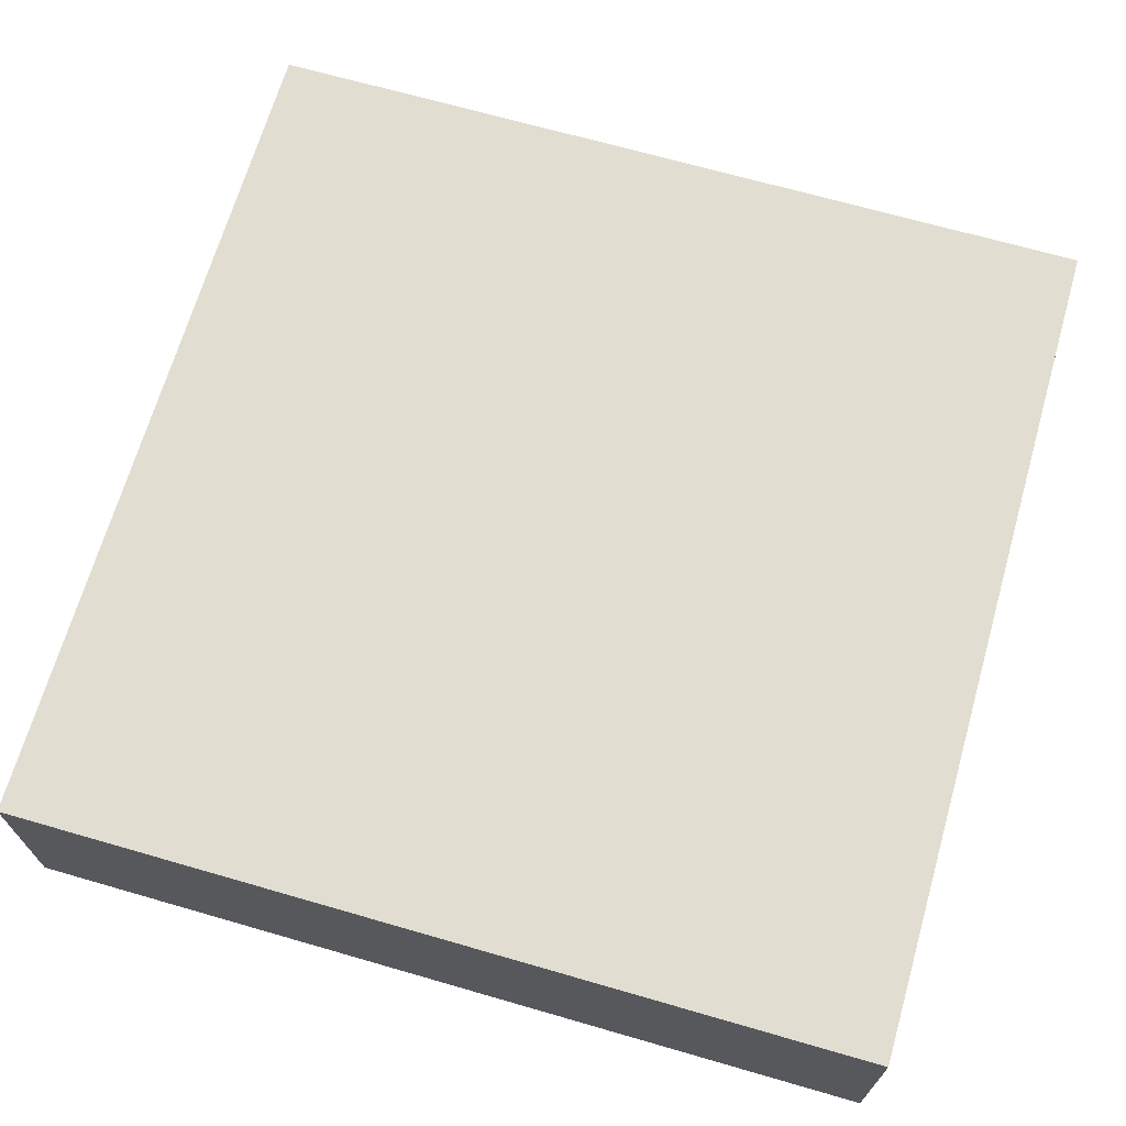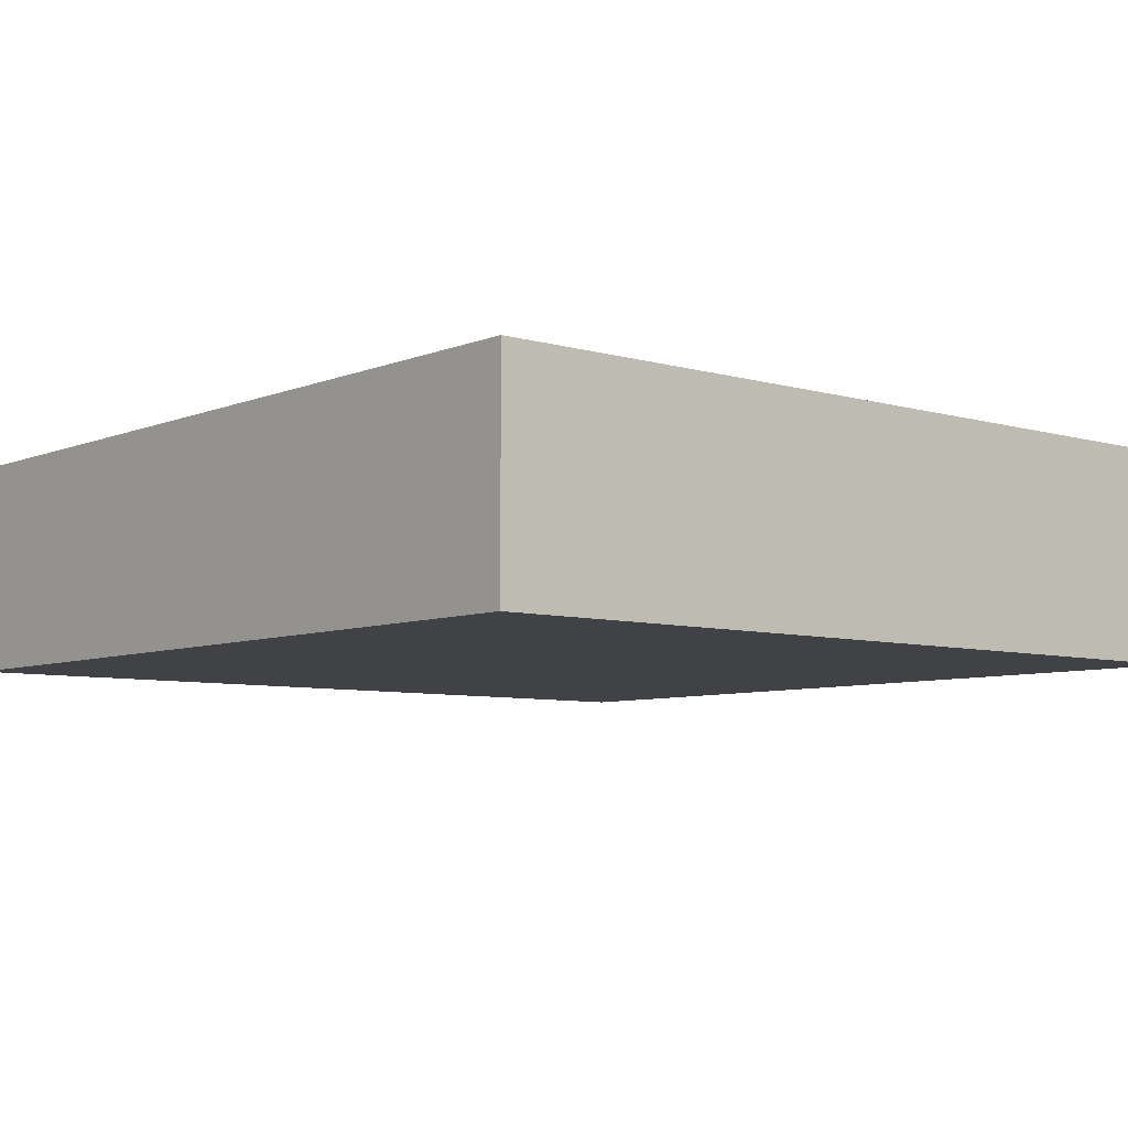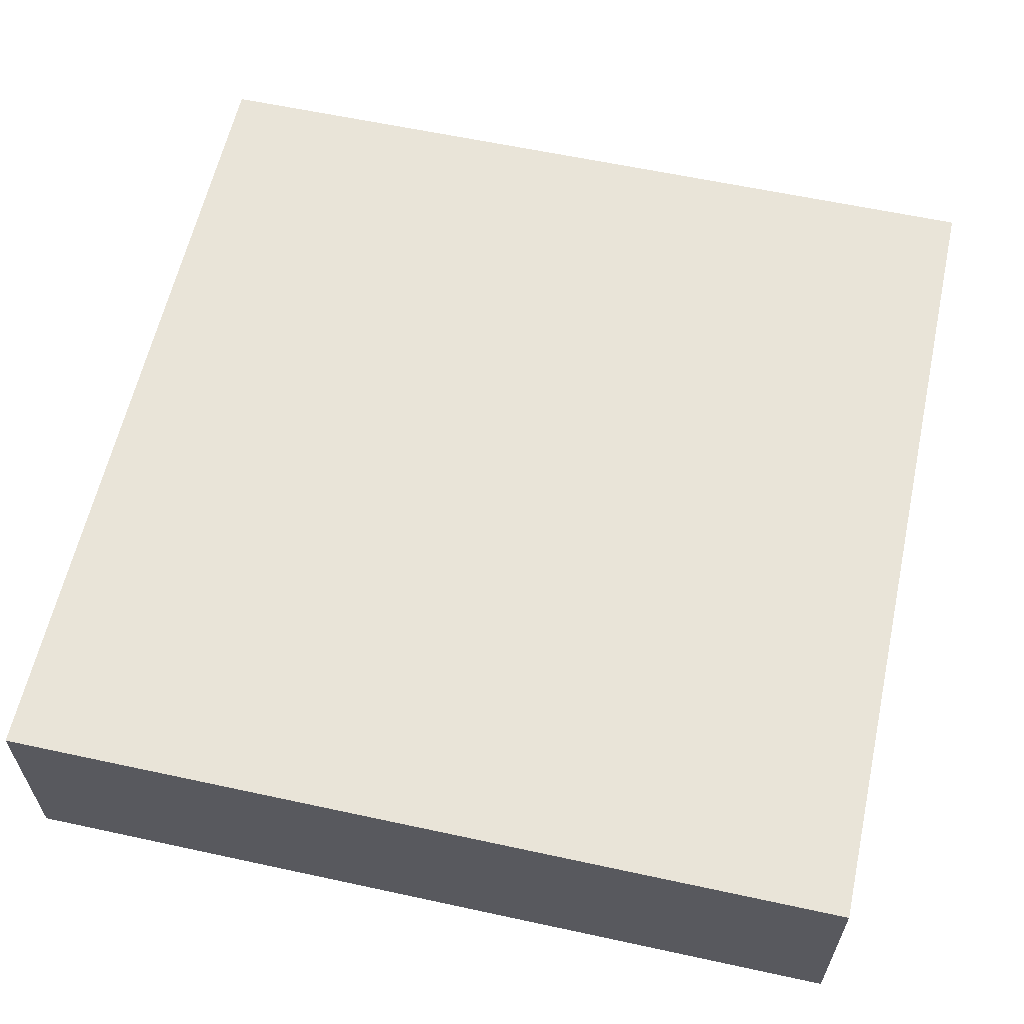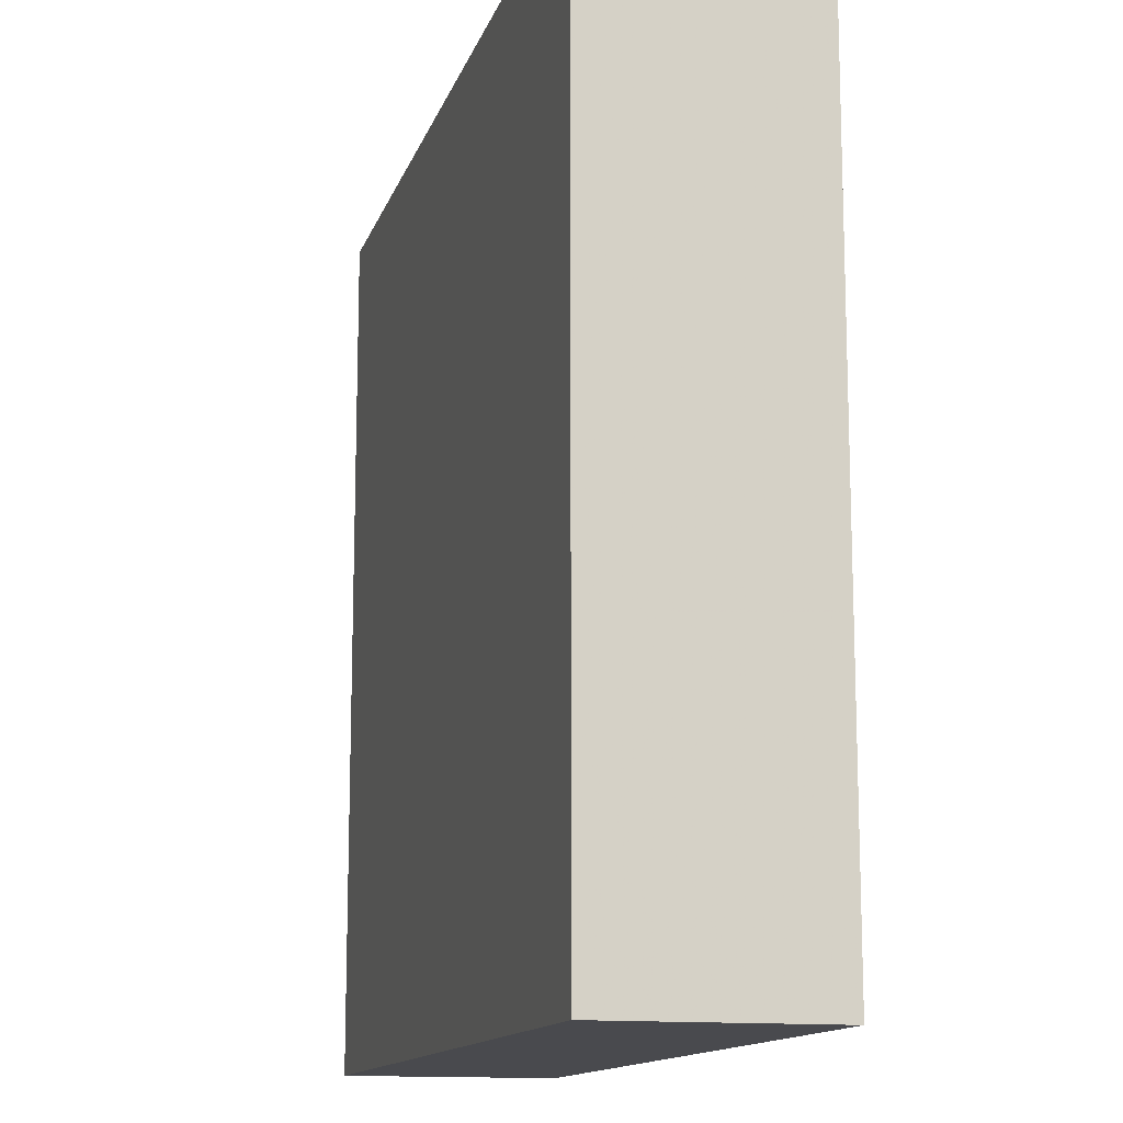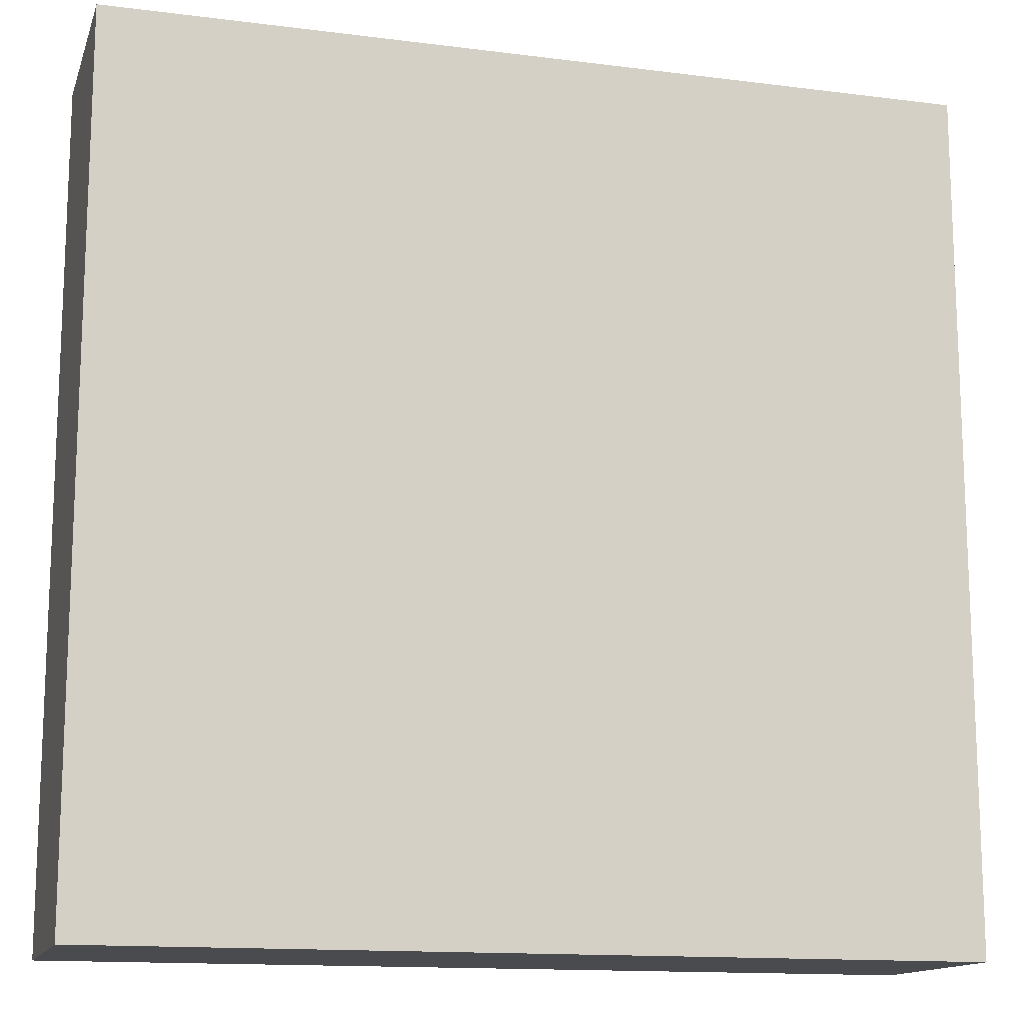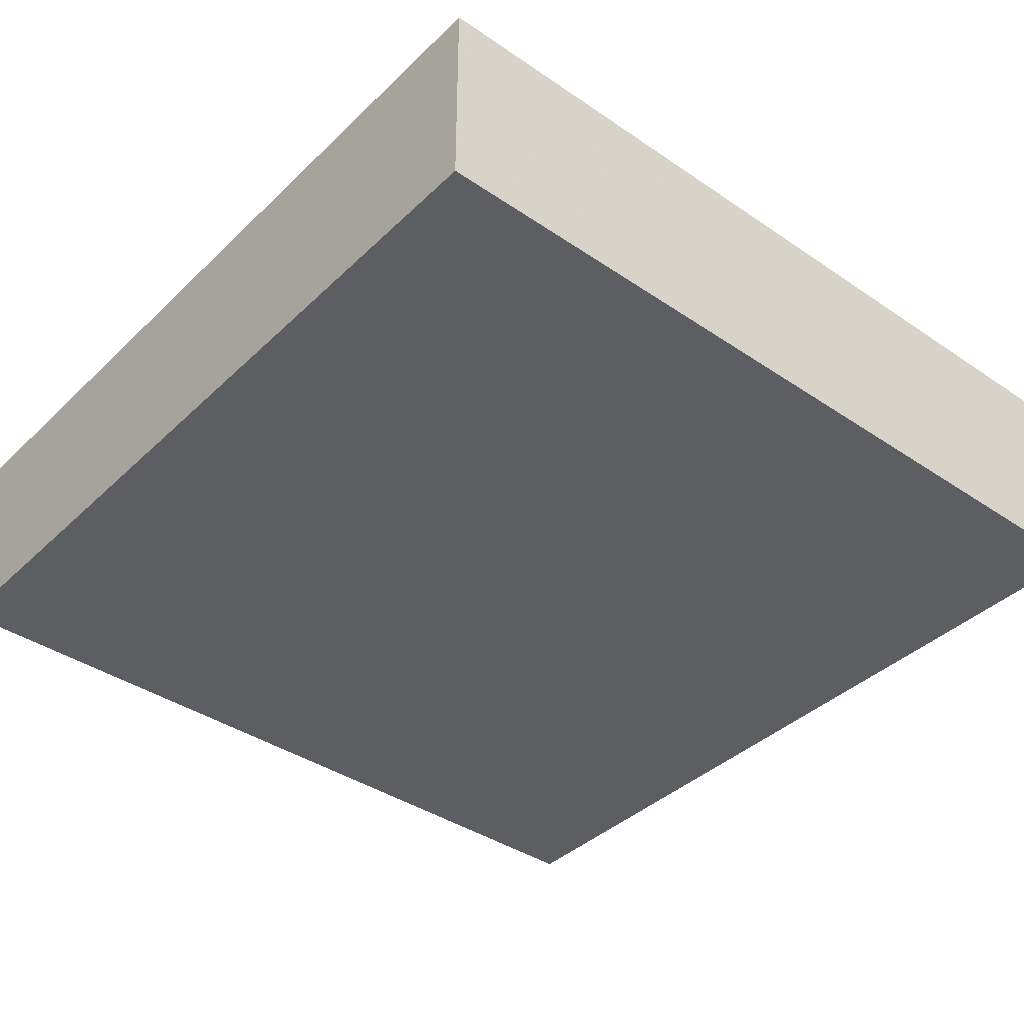
<metadata>
{"format":"obj","ext":"obj","renderer":"f3d","projection":"perspective","resolution":1024,"background":"white","views":[{"elev":68.4,"azim":16.1,"up":"+Y"},{"elev":-6.7,"azim":-130.4,"up":"+Y"},{"elev":60.5,"azim":-167.5,"up":"+Y"},{"elev":-13.4,"azim":75.1,"up":"+Z"},{"elev":-14.0,"azim":-15.7,"up":"+Z"},{"elev":-39.2,"azim":-130.3,"up":"+Y"}]}
</metadata>
<code>
v -576 400 -344
v -576 384 -408
v -576 400 -408
v -576 384 -344
v -640 400 -408
v -640 384 -408
v -640 384 -344
v -640 400 -344
f 1 2 3
f 1 4 2
f 5 2 6
f 5 3 2
f 7 5 6
f 7 8 5
f 7 1 8
f 7 4 1
f 4 6 2
f 4 7 6
f 8 3 5
f 8 1 3

</code>
